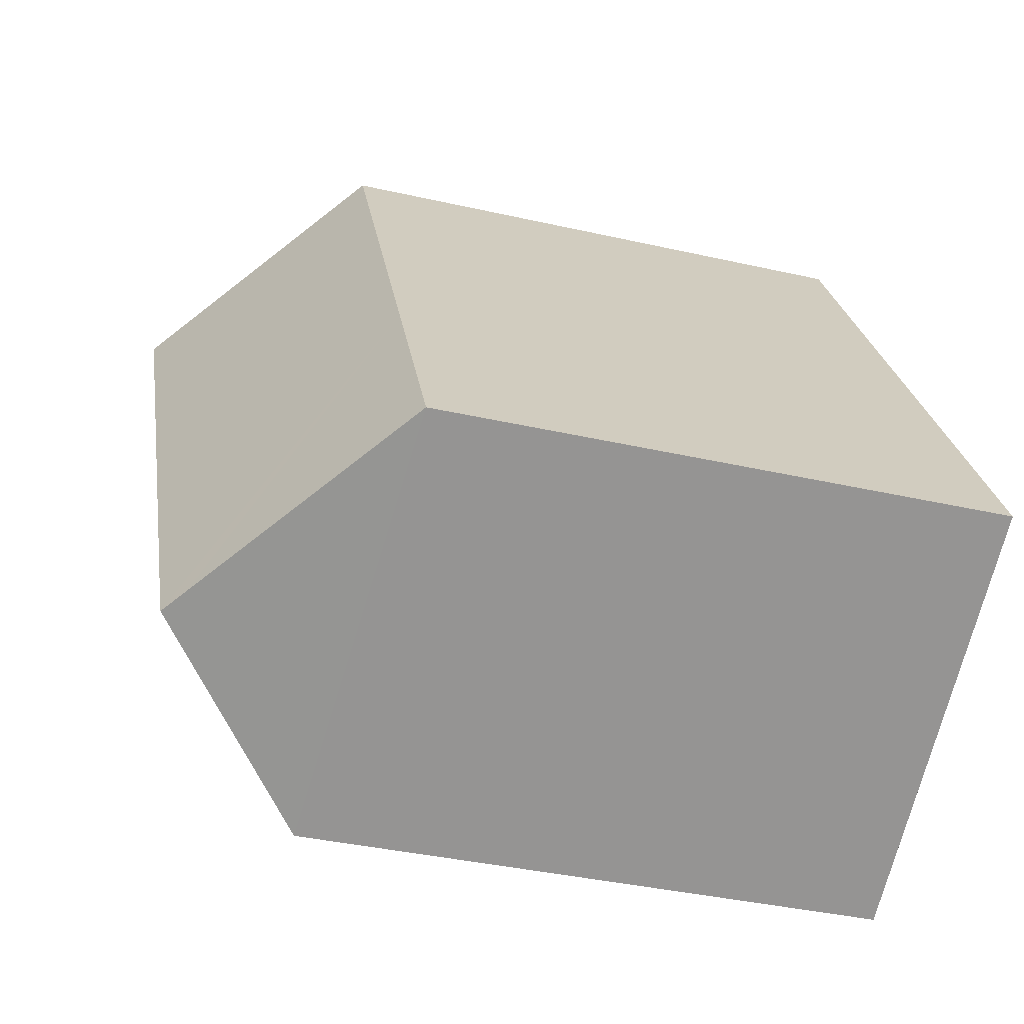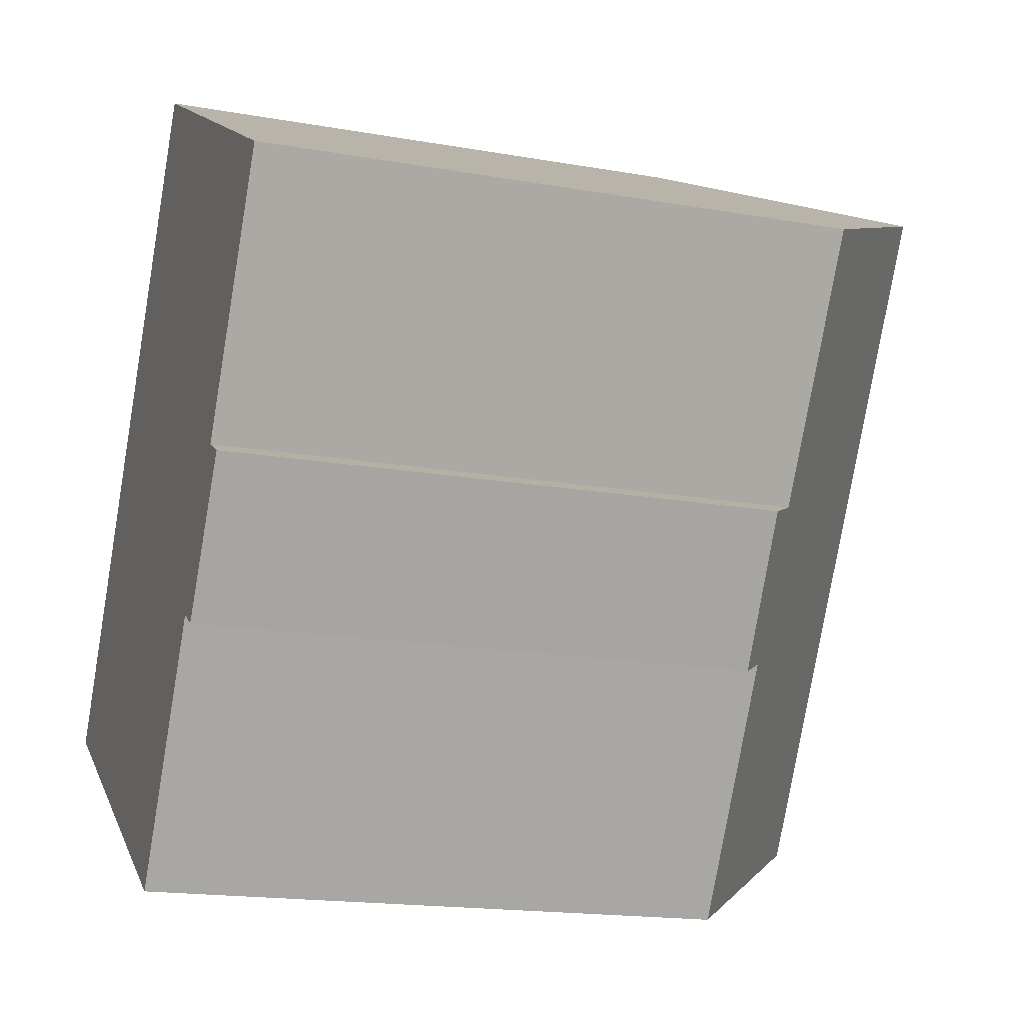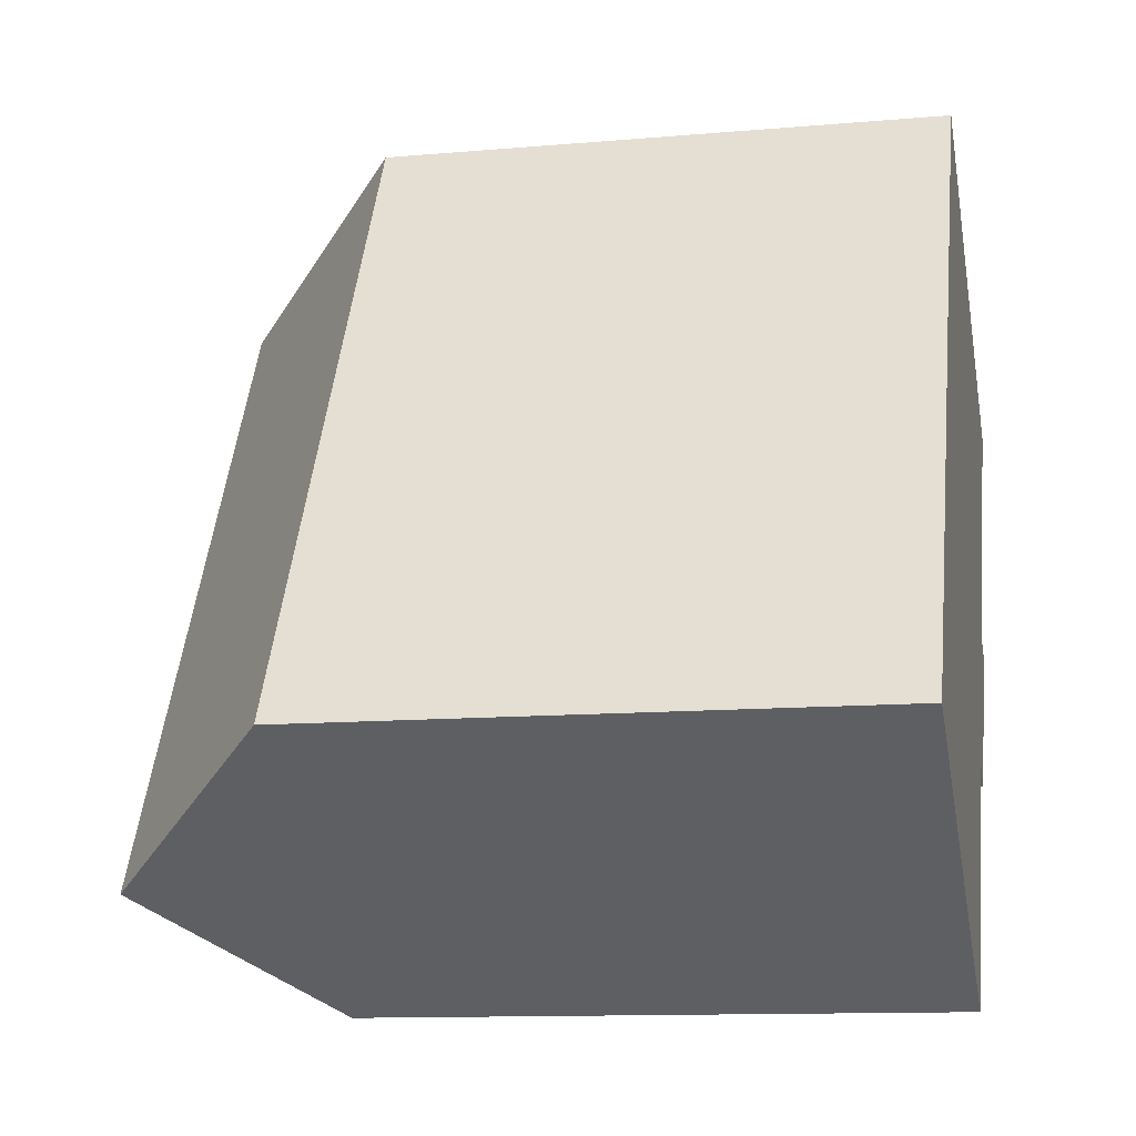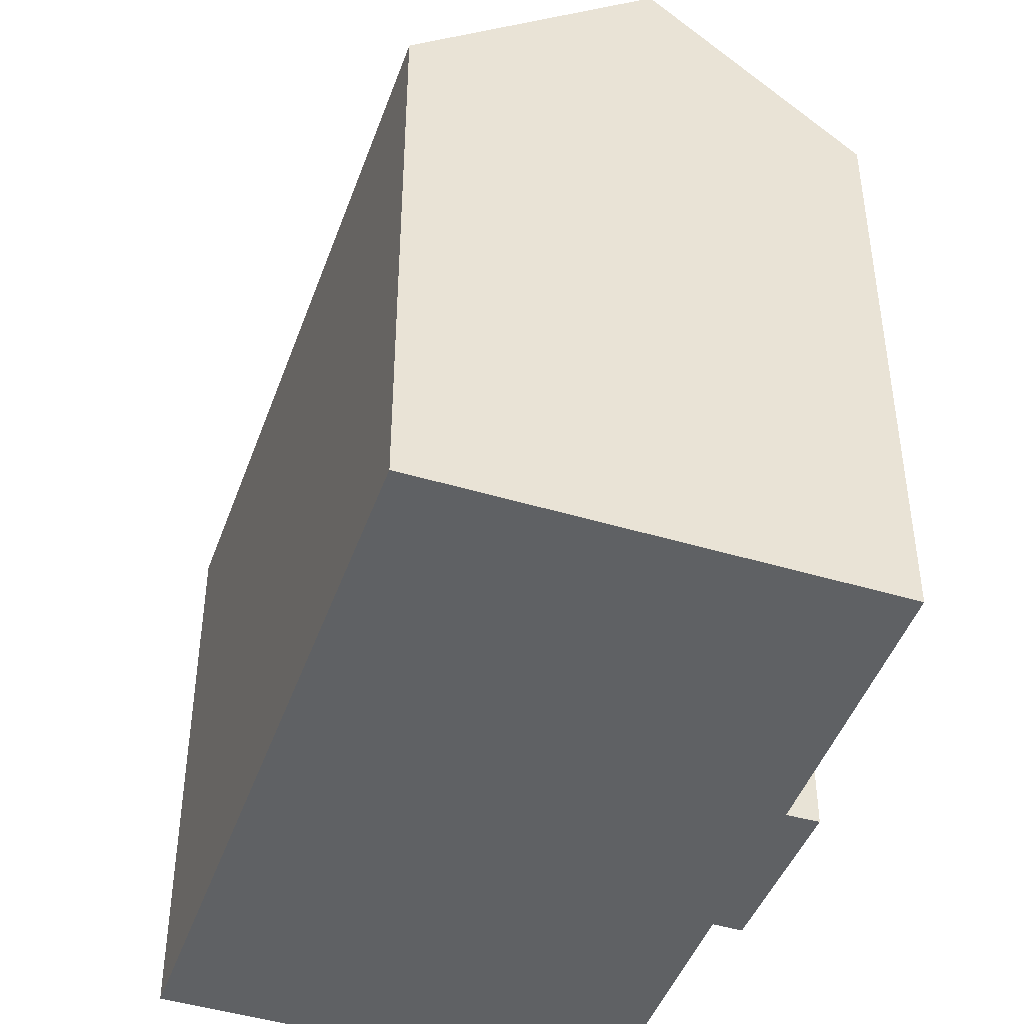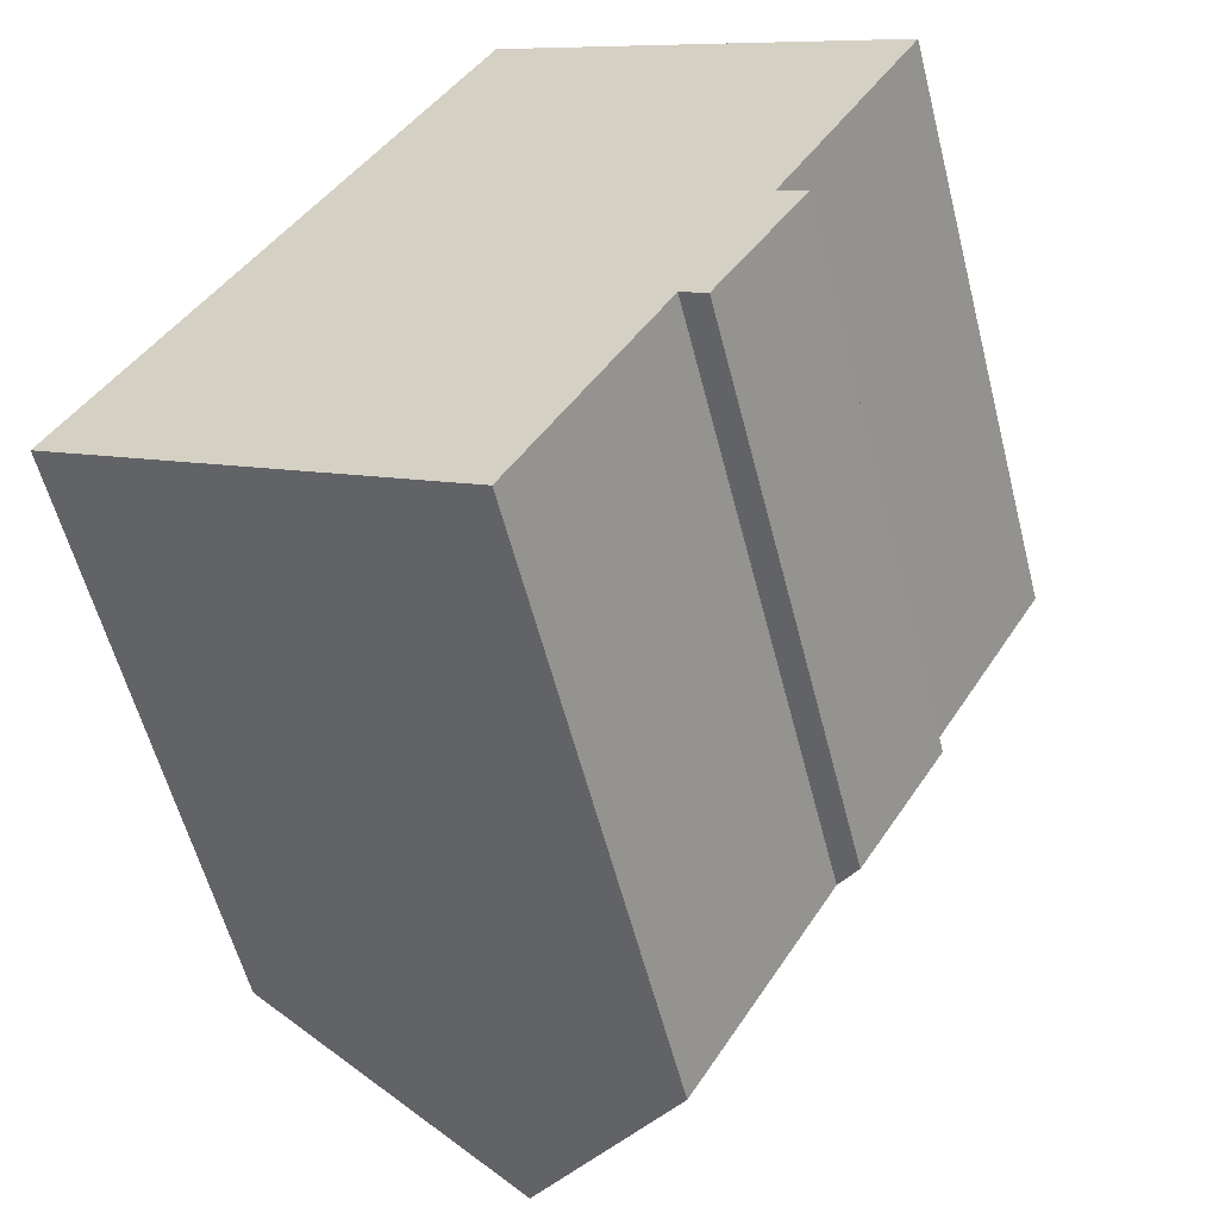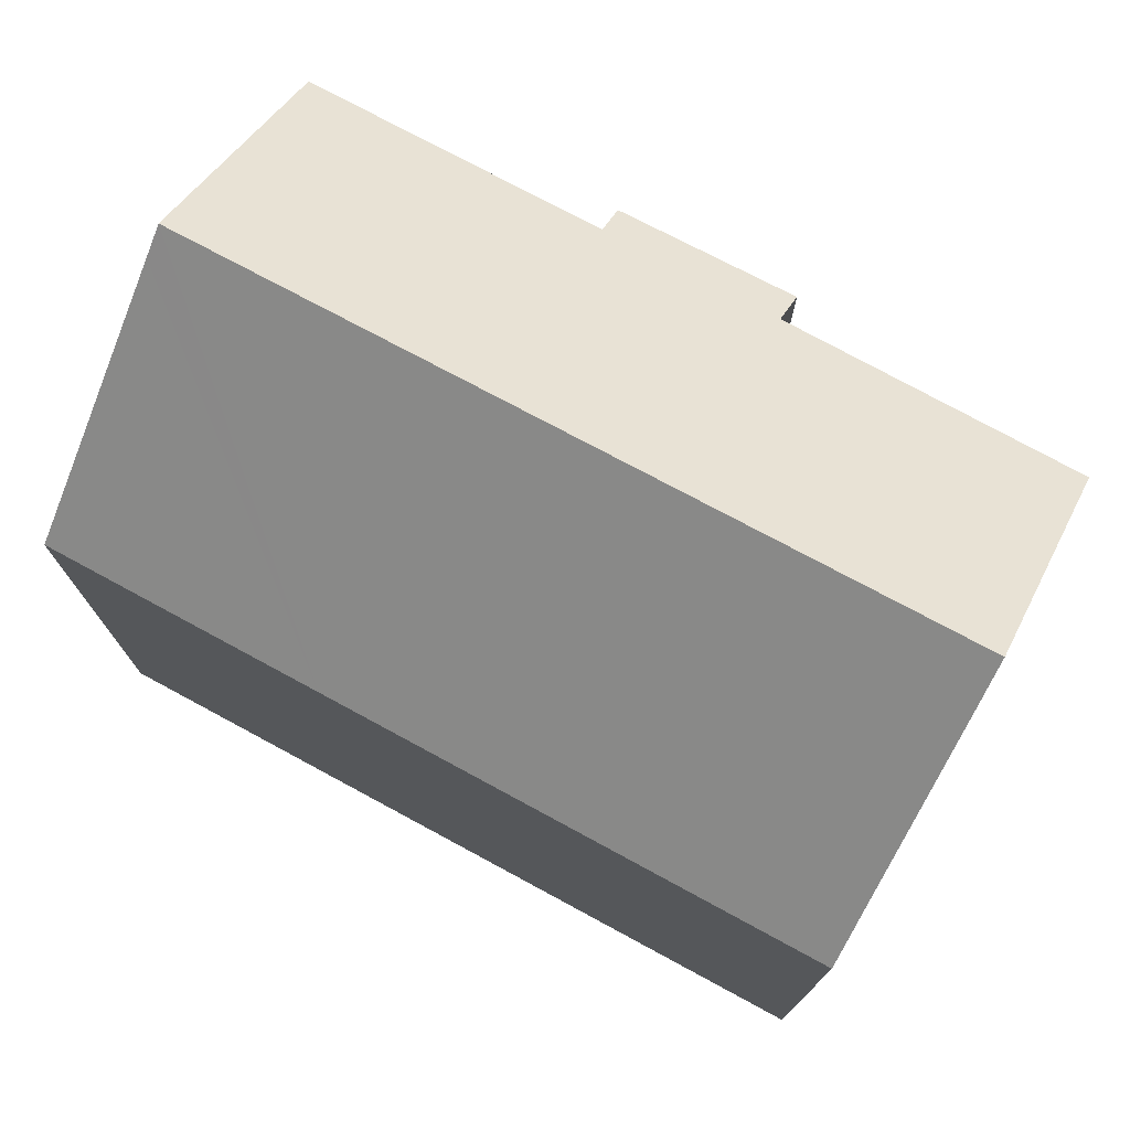
<metadata>
{"format":"obj","ext":"obj","renderer":"f3d","projection":"perspective","resolution":1024,"background":"white","views":[{"elev":-37.8,"azim":-106.2,"up":"+Z"},{"elev":-17.3,"azim":70.6,"up":"+Z"},{"elev":-11.9,"azim":-78.2,"up":"+Z"},{"elev":-45.7,"azim":10.7,"up":"+Y"},{"elev":-57.9,"azim":14.3,"up":"+Z"},{"elev":77.3,"azim":-31.8,"up":"+Y"}]}
</metadata>
<code>
v  5.382 19.86 -3.107
v  13.75 15.48 0.451
v  10.09 15.47 -5.839
v  14.94 19.86 13.28
v  15.94 15.47 4.187
v  19.6 15.53 10.61
v  16.67 14.81 3.802
v  14.4 14.87 0.075
v  9.772 15.07 16.22
v  6.03 14.78 10.53
v  9.412 14.73 16.43
v  3.335 14.81 5.821
v  4.84 19.36 -2.793
v  0 14.85 9.094e-16
v  10.09 3.575e-16 -5.839
v  0 0 0
v  4.84 1.71e-16 -2.793
v  5.382 1.902e-16 -3.107
v  13.75 -2.762e-17 0.451
v  14.4 -4.592e-18 0.075
v  3.335 -3.564e-16 5.821
v  9.412 -1.006e-15 16.43
v  6.03 -6.445e-16 10.53
v  19.6 -6.499e-16 10.61
v  9.772 -9.934e-16 16.22
v  14.94 -8.129e-16 13.28
v  15.94 -2.564e-16 4.187
v  16.67 -2.328e-16 3.802
g defaultobject
f 1 2 3
f 2 1 4
f 2 4 5
f 5 4 6
f 2 7 8
f 7 2 5
f 9 10 11
f 10 9 4
f 10 4 1
f 10 1 12
f 12 1 13
f 12 13 14
f 3 13 1
f 13 3 14
f 14 3 15
f 14 15 16
f 16 15 17
f 17 15 18
f 8 19 2
f 19 8 20
f 16 12 14
f 12 16 10
f 10 16 11
f 11 16 21
f 11 21 22
f 22 21 23
f 9 6 4
f 6 9 11
f 6 11 22
f 6 22 24
f 24 22 25
f 24 25 26
f 27 7 5
f 7 27 28
f 24 5 6
f 5 24 27
f 7 20 8
f 20 7 28
f 19 3 2
f 3 19 15
f 28 19 20
f 19 28 27
f 19 18 15
f 18 19 27
f 18 27 24
f 18 24 26
f 18 26 17
f 17 26 16
f 16 26 25
f 16 25 21
f 21 25 23
f 23 25 22

</code>
